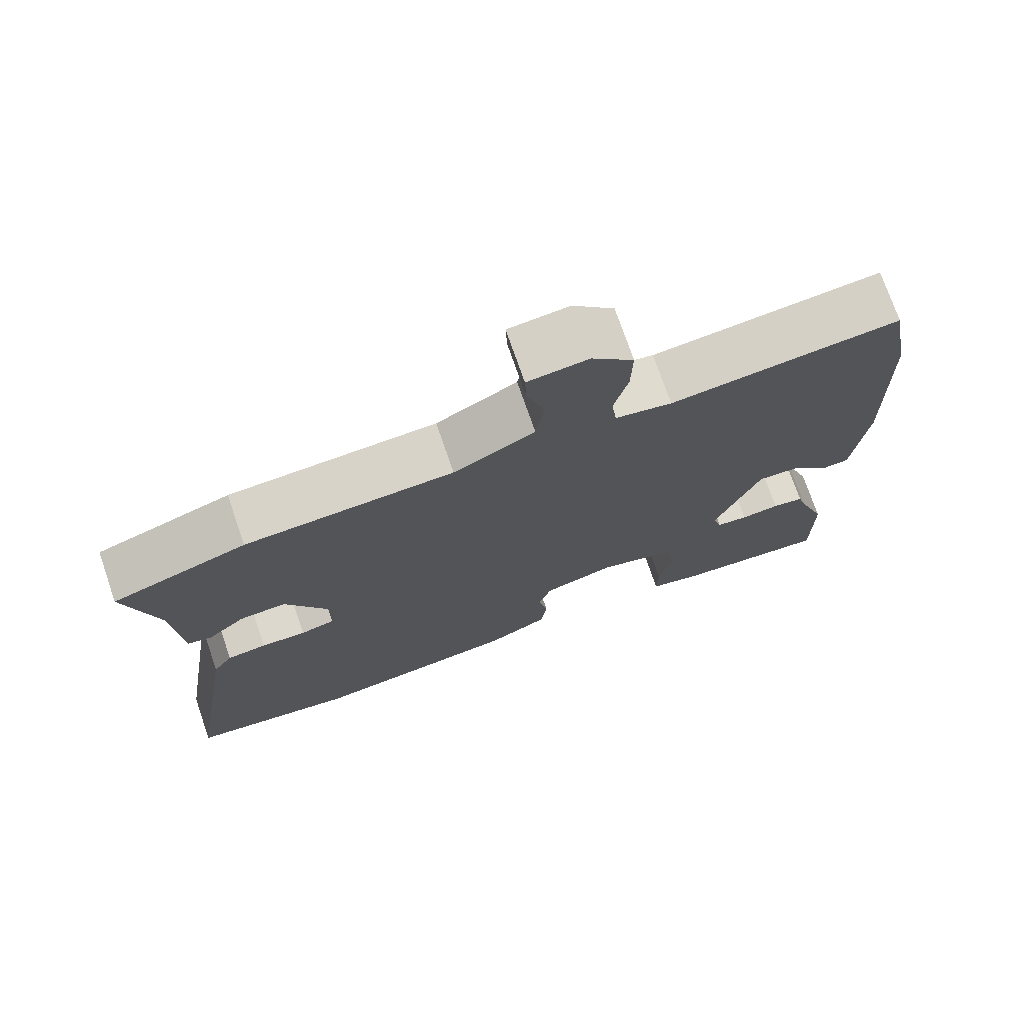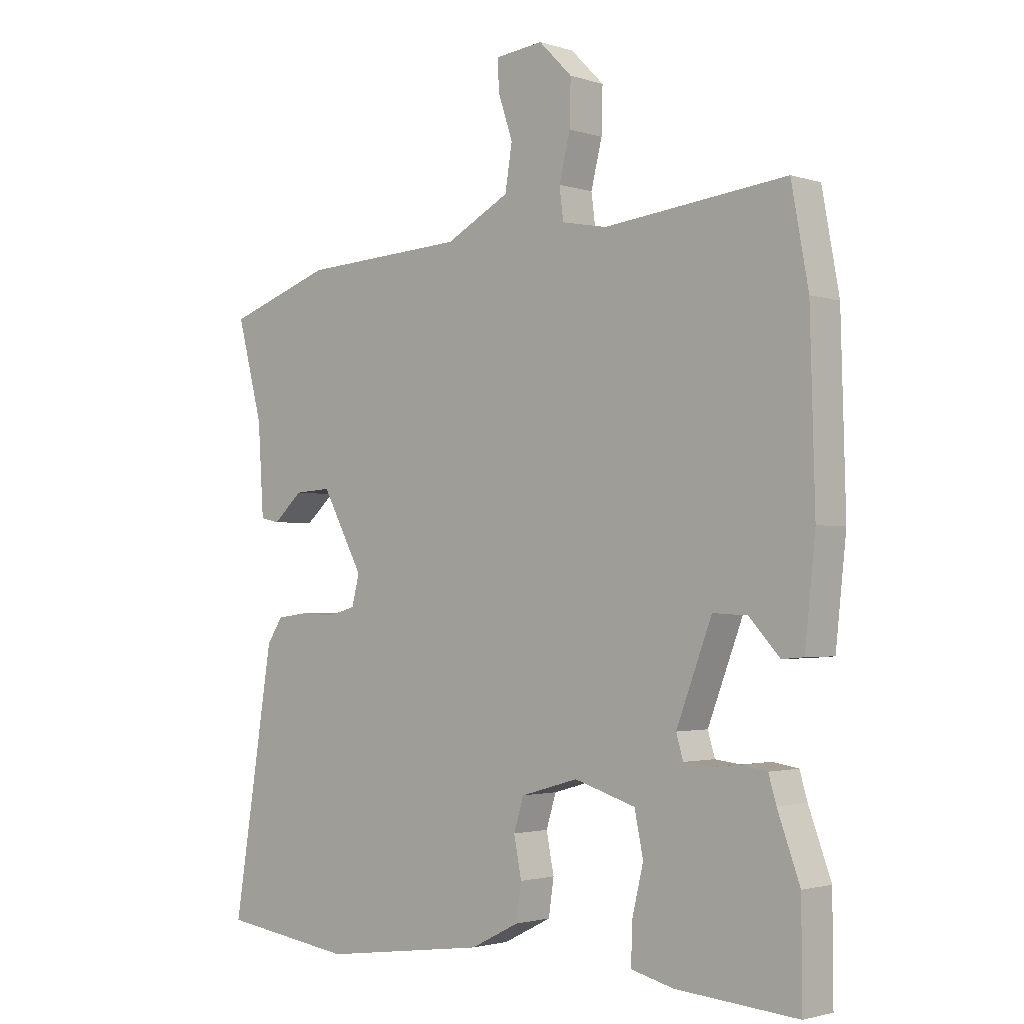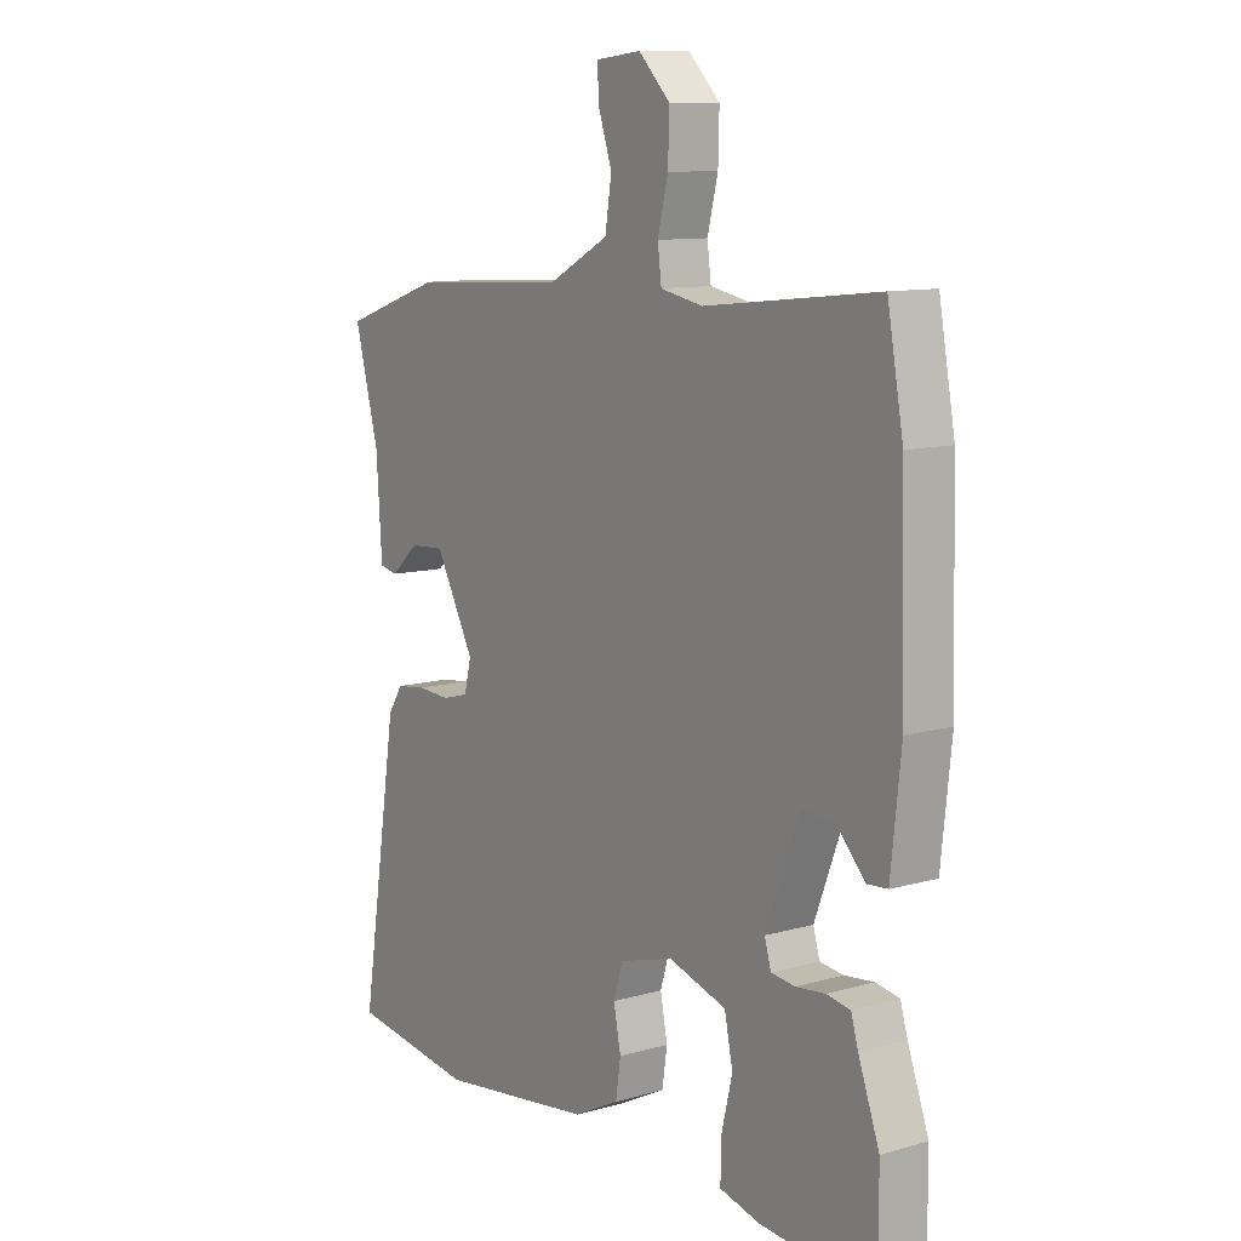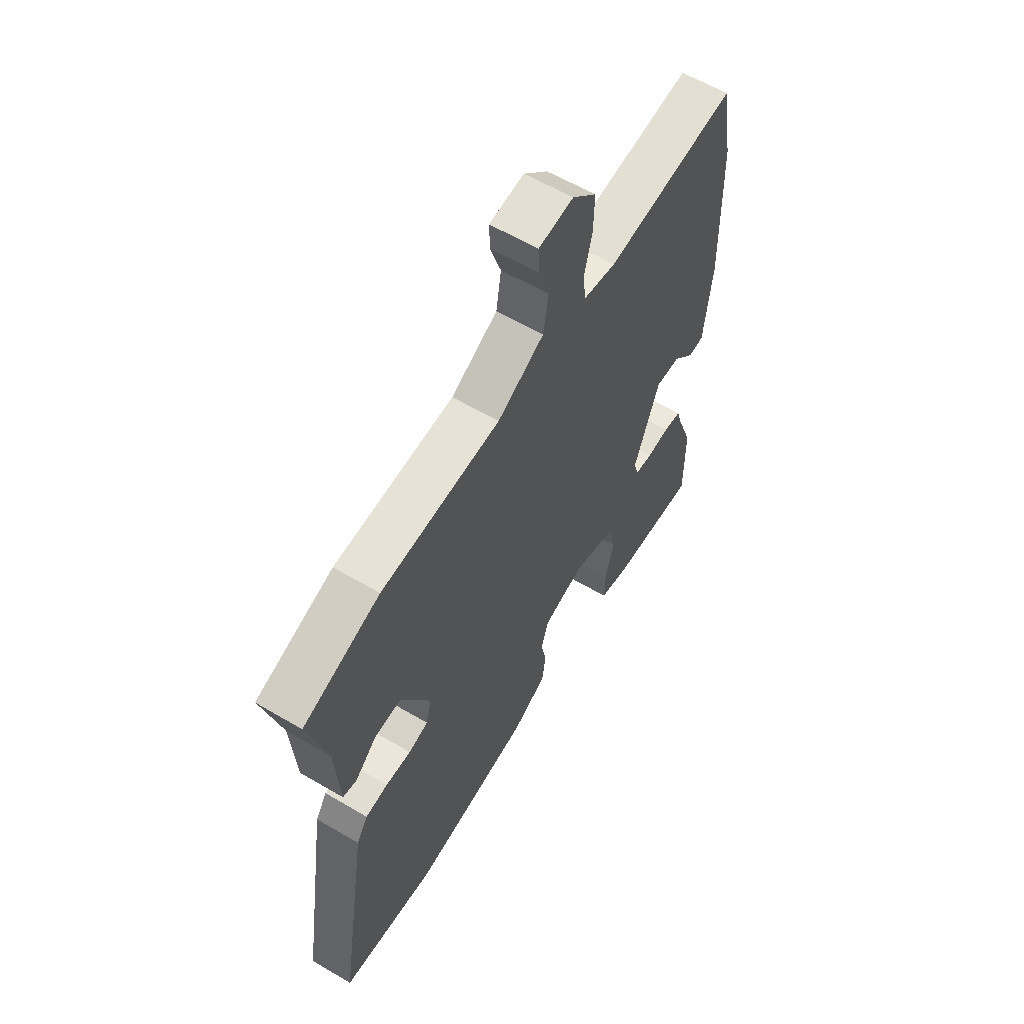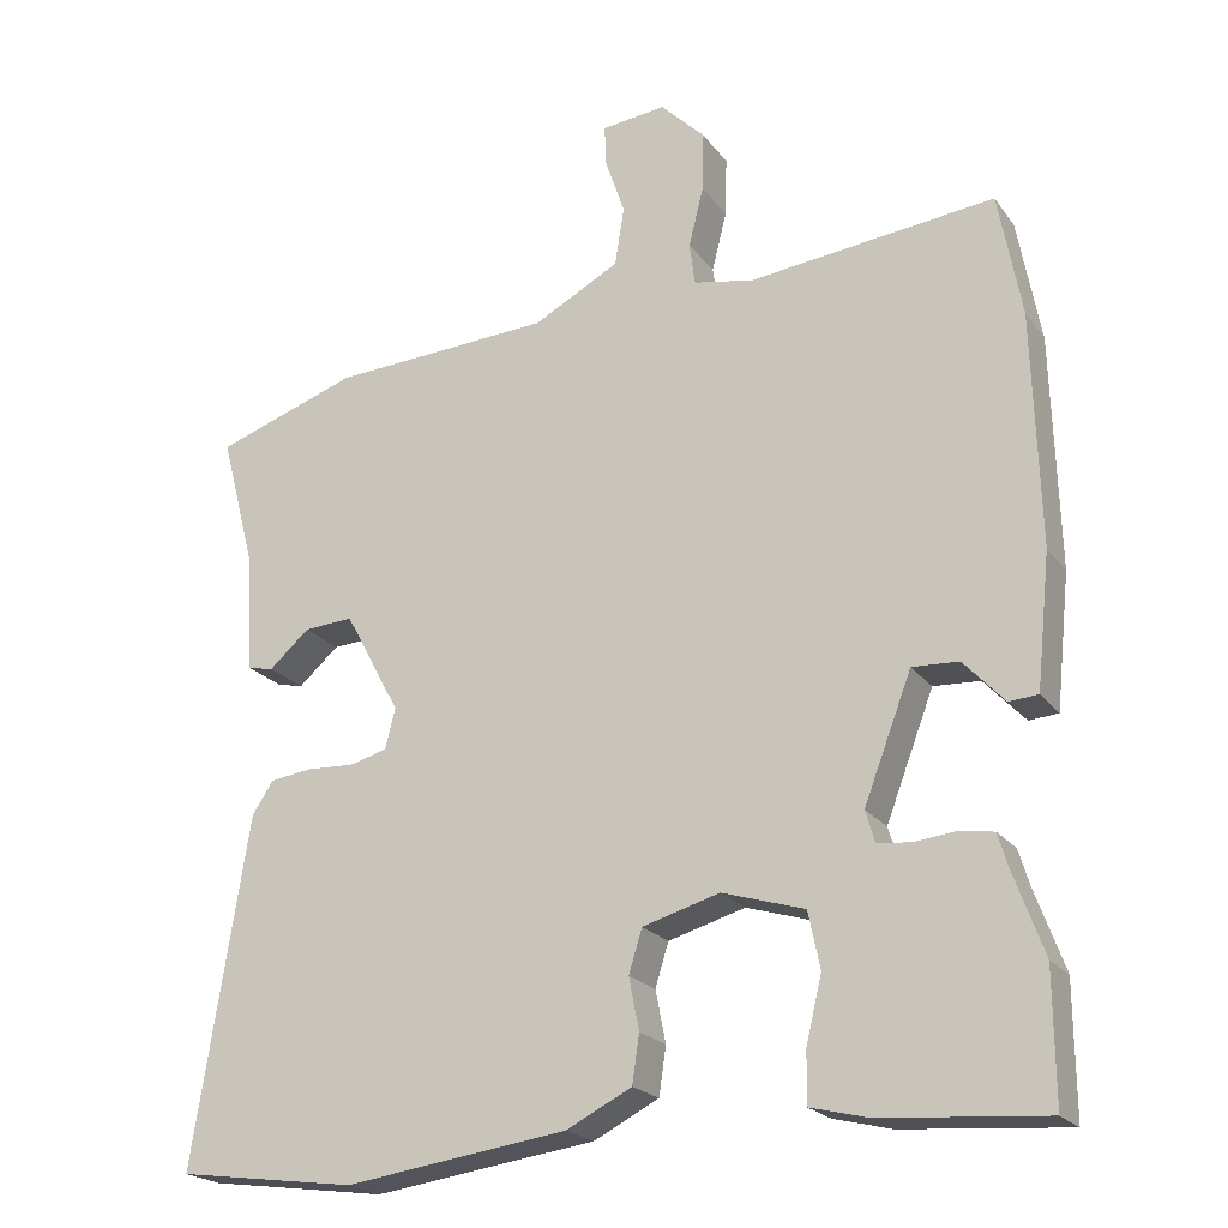
<metadata>
{"format":"obj","ext":"obj","renderer":"f3d","projection":"perspective","resolution":1024,"background":"white","views":[{"elev":73.9,"azim":-19.0,"up":"+Z"},{"elev":-2.1,"azim":42.1,"up":"+Z"},{"elev":10.7,"azim":54.7,"up":"+Z"},{"elev":60.0,"azim":-58.9,"up":"+Z"},{"elev":-21.5,"azim":26.4,"up":"+Z"}]}
</metadata>
<code>
v 0.487 0.07 0.572
v 0.516 0.07 0.413
v 0.524 0.07 0.117
v 0.506 0.07 -0.052
v 0.469 0.07 -0.055
v 0.417 0.07 0.001
v 0.358 0.07 0.004
v 0.297 0.07 -0.155
v 0.309 0.07 -0.195
v 0.352 0.07 -0.2
v 0.405 0.07 -0.194
v 0.448 0.07 -0.201
v 0.461 0.07 -0.245
v 0.499 0.07 -0.349
v 0.5 0.07 -0.514
v 0.292 0.07 -0.498
v 0.219 0.07 -0.48
v 0.22 0.07 -0.415
v 0.24 0.07 -0.332
v 0.225 0.07 -0.26
v 0.12 0.07 -0.228
v 0.022 0.07 -0.256
v 0.005 0.07 -0.311
v 0.018 0.07 -0.377
v 0.009 0.07 -0.438
v -0.074 0.07 -0.48
v -0.358 0.07 -0.519
v -0.586 0.07 -0.488
v -0.516 0.07 -0.048
v -0.489 0.07 -0.007
v -0.435 0.07 0
v -0.374 0.07 -0.003
v -0.327 0.07 0.01
v -0.314 0.07 0.061
v -0.385 0.07 0.192
v -0.448 0.07 0.188
v -0.499 0.07 0.143
v -0.532 0.07 0.15
v -0.542 0.07 0.305
v -0.586 0.07 0.471
v -0.404 0.07 0.533
v -0.122 0.07 0.548
v -0.012 0.07 0.606
v 0 0.07 0.681
v -0.025 0.07 0.755
v -0.027 0.07 0.807
v 0.055 0.07 0.816
v 0.112 0.07 0.759
v 0.11 0.07 0.683
v 0.091 0.07 0.607
v 0.098 0.07 0.553
v 0.175 0.07 0.538
v 0.487 0 0.572
v 0.516 0 0.413
v 0.524 0 0.117
v 0.506 0 -0.052
v 0.469 0 -0.055
v 0.417 0 0.001
v 0.358 0 0.004
v 0.297 0 -0.155
v 0.309 0 -0.195
v 0.352 0 -0.2
v 0.405 0 -0.194
v 0.448 0 -0.201
v 0.461 0 -0.245
v 0.499 0 -0.349
v 0.5 0 -0.514
v 0.292 0 -0.498
v 0.219 0 -0.48
v 0.22 0 -0.415
v 0.24 0 -0.332
v 0.225 0 -0.26
v 0.12 0 -0.228
v 0.022 0 -0.256
v 0.005 0 -0.311
v 0.018 0 -0.377
v 0.009 0 -0.438
v -0.074 0 -0.48
v -0.358 0 -0.519
v -0.586 0 -0.488
v -0.516 0 -0.048
v -0.489 0 -0.007
v -0.435 0 0
v -0.374 0 -0.003
v -0.327 0 0.01
v -0.314 0 0.061
v -0.385 0 0.192
v -0.448 0 0.188
v -0.499 0 0.143
v -0.532 0 0.15
v -0.542 0 0.305
v -0.586 0 0.471
v -0.404 0 0.533
v -0.122 0 0.548
v -0.012 0 0.606
v 0 0 0.681
v -0.025 0 0.755
v -0.027 0 0.807
v 0.055 0 0.816
v 0.112 0 0.759
v 0.11 0 0.683
v 0.091 0 0.607
v 0.098 0 0.553
v 0.175 0 0.538
f 47 48 49 50
f 47 50 51
f 44 45 46 47
f 43 44 47 51
f 42 43 51
f 39 40 41 42
f 39 42 51 52
f 36 37 38 39
f 35 36 39 52
f 29 30 31 32
f 29 32 33
f 28 29 33
f 27 28 33
f 26 27 33 34
f 23 24 25 26
f 22 23 26 34
f 16 17 18 19
f 16 19 20
f 13 14 15 16
f 13 16 20
f 10 11 12 13
f 9 10 13 20
f 8 9 20 21
f 3 4 5 6
f 3 6 7
f 2 3 7
f 1 2 7
f 22 34 35 52
f 8 21 22 52
f 1 7 8 52
f 102 101 100 99
f 103 102 99
f 99 98 97 96
f 103 99 96 95
f 103 95 94
f 94 93 92 91
f 104 103 94 91
f 91 90 89 88
f 104 91 88 87
f 84 83 82 81
f 85 84 81
f 85 81 80
f 85 80 79
f 86 85 79 78
f 78 77 76 75
f 86 78 75 74
f 71 70 69 68
f 72 71 68
f 68 67 66 65
f 72 68 65
f 65 64 63 62
f 72 65 62 61
f 73 72 61 60
f 58 57 56 55
f 59 58 55
f 59 55 54
f 59 54 53
f 104 87 86 74
f 104 74 73 60
f 104 60 59 53
f 1 53 54 2
f 2 54 55 3
f 3 55 56 4
f 4 56 57 5
f 5 57 58 6
f 6 58 59 7
f 7 59 60 8
f 8 60 61 9
f 9 61 62 10
f 10 62 63 11
f 11 63 64 12
f 12 64 65 13
f 13 65 66 14
f 14 66 67 15
f 15 67 68 16
f 16 68 69 17
f 17 69 70 18
f 18 70 71 19
f 19 71 72 20
f 20 72 73 21
f 21 73 74 22
f 22 74 75 23
f 23 75 76 24
f 24 76 77 25
f 25 77 78 26
f 26 78 79 27
f 27 79 80 28
f 28 80 81 29
f 29 81 82 30
f 30 82 83 31
f 31 83 84 32
f 32 84 85 33
f 33 85 86 34
f 34 86 87 35
f 35 87 88 36
f 36 88 89 37
f 37 89 90 38
f 38 90 91 39
f 39 91 92 40
f 40 92 93 41
f 41 93 94 42
f 42 94 95 43
f 43 95 96 44
f 44 96 97 45
f 45 97 98 46
f 46 98 99 47
f 47 99 100 48
f 48 100 101 49
f 49 101 102 50
f 50 102 103 51
f 51 103 104 52
f 52 104 53 1

</code>
